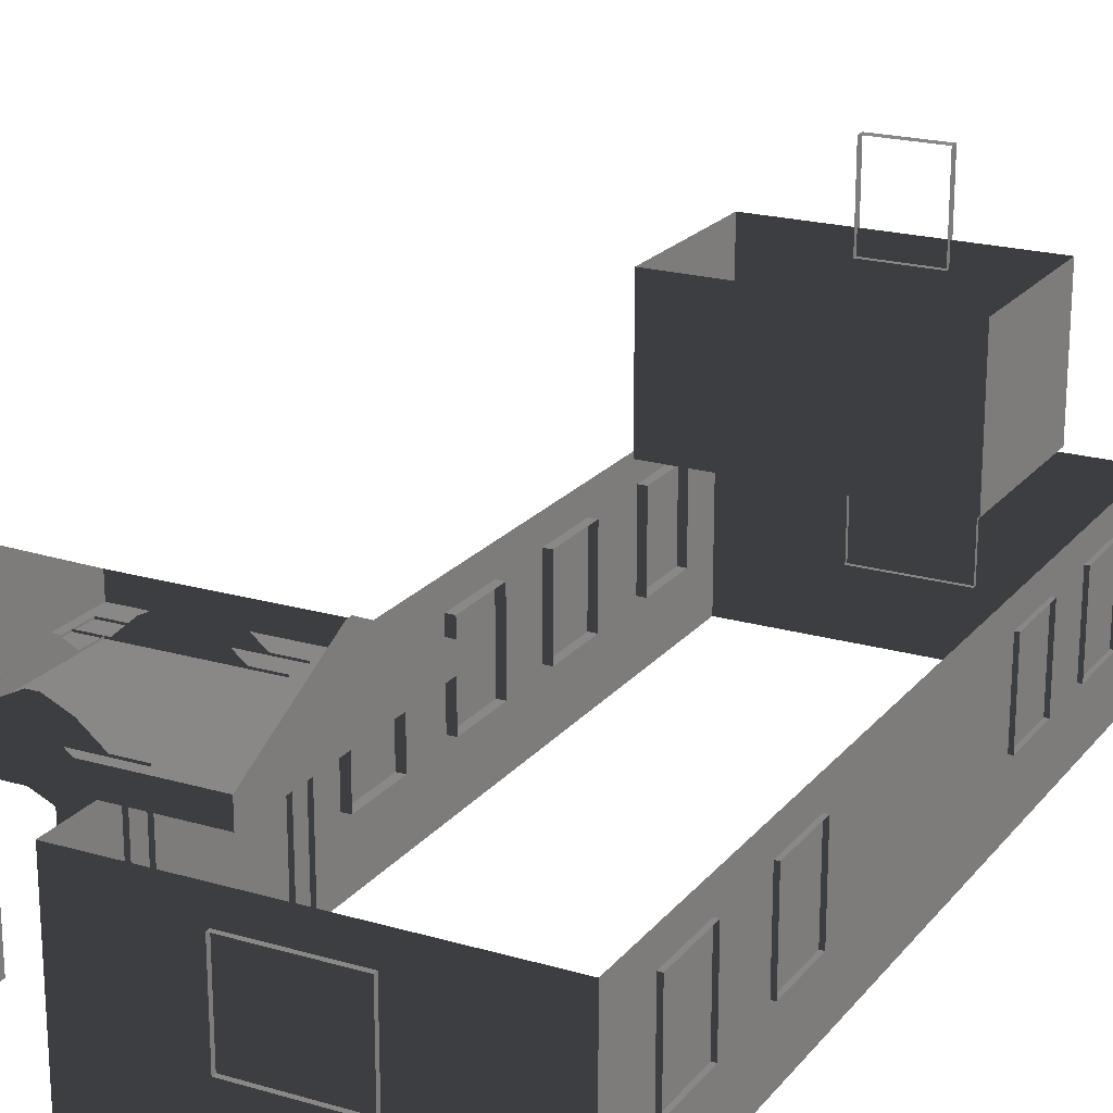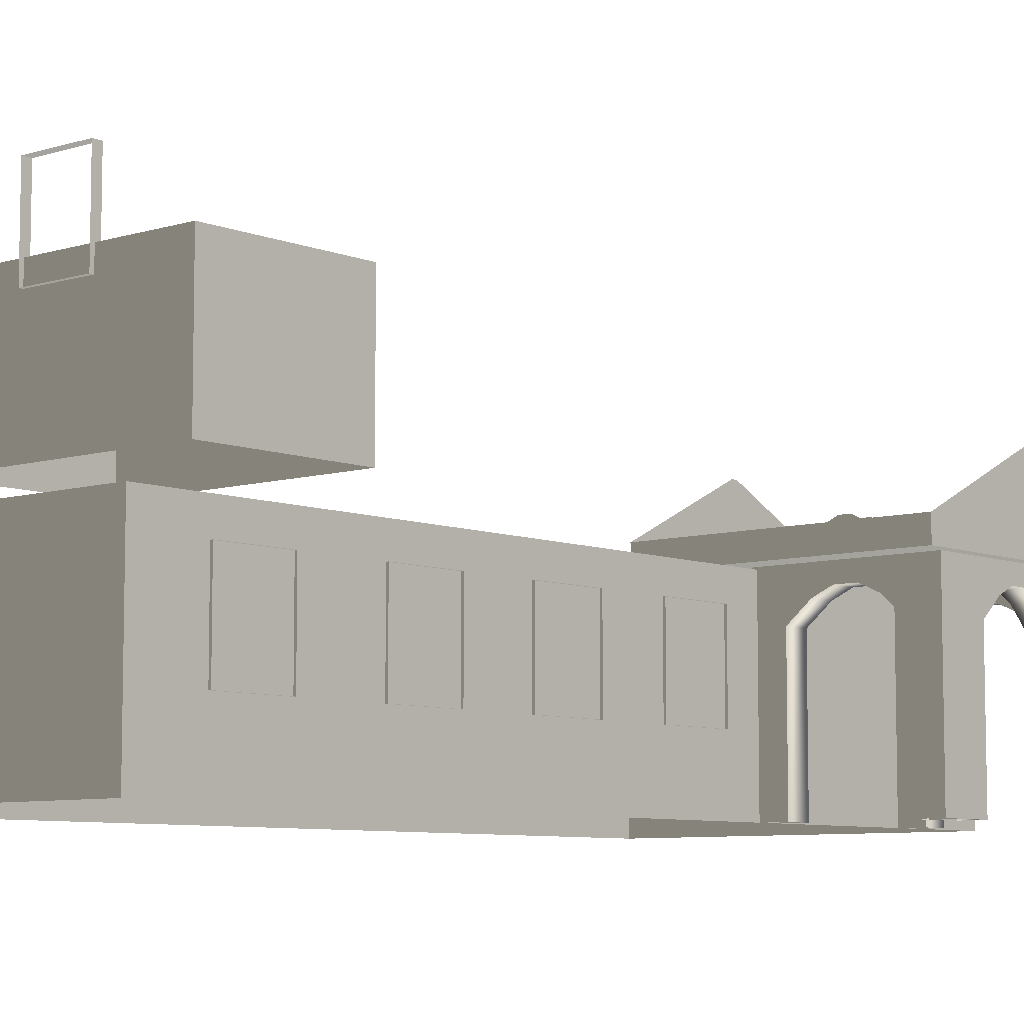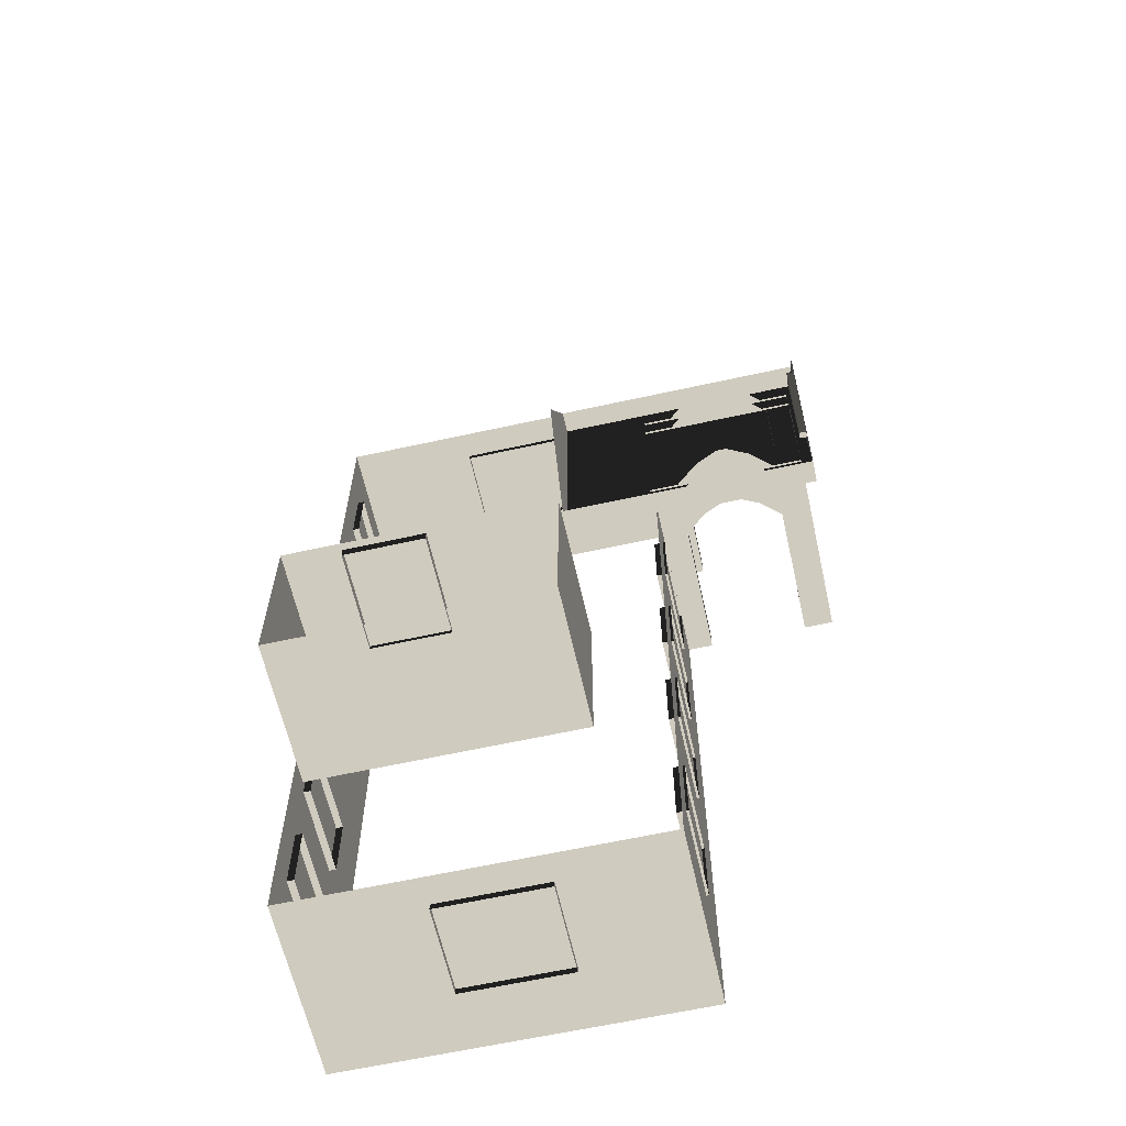
<metadata>
{"format":"obj","ext":"obj","renderer":"f3d","projection":"perspective","resolution":1024,"background":"white","views":[{"elev":20.8,"azim":-152.4,"up":"+Z"},{"elev":-7.5,"azim":41.2,"up":"+Z"},{"elev":-62.7,"azim":12.6,"up":"+Y"}]}
</metadata>
<code>
v -6.802 -7.388 0.4622
v -6.802 -7.388 -2.561
v -6.802 7.374 -2.561
v -6.802 7.374 0.4622
v -6.802 7.374 0.4622
v -6.802 7.374 -2.561
v -0.9954 7.374 -2.561
v -0.9954 7.374 0.4622
v -0.9954 7.374 0.4622
v -0.9954 7.374 -2.561
v -0.9954 -7.388 -2.561
v -0.9954 -7.388 0.4622
v -0.9954 -7.388 0.4622
v -0.9954 -7.388 -2.561
v -6.802 -7.388 -2.561
v -6.802 -7.388 0.4622
v -2.567 6.454 0.494
v -2.567 6.454 0.8764
v -2.567 2.217 0.8764
v -2.567 2.217 0.494
v 1.809 6.454 0.494
v 1.809 6.454 0.8764
v -2.567 6.454 0.8764
v -2.567 6.454 0.494
v -2.567 2.217 0.494
v -2.567 2.217 0.8764
v 1.809 2.217 0.8764
v 1.809 2.217 0.494
v -2.567 6.454 0.8764
v -2.567 4.387 1.88
v -2.567 4.284 1.88
v -2.567 2.217 0.8764
v 1.809 2.217 0.494
v 1.809 6.454 0.494
v -2.567 6.454 0.494
v -2.567 2.217 0.494
v 1.623 2.684 -0.2453
v 1.127 2.684 -0.2453
v 1.127 2.684 0.5266
v 1.623 2.684 0.5266
v 1.623 2.684 -2.561
v 1.127 2.684 -2.561
v 0.7698 2.684 0.06506
v 0.7699 2.684 0.837
v 0.3857 2.684 1.023
v 0.471 2.684 0.2045
v 0.1992 2.684 1.023
v 0.1138 2.684 0.2045
v -0.1992 2.684 0.8372
v -0.1992 2.684 0.06525
v -0.5733 2.684 0.5266
v -0.5733 2.684 -0.2453
v -1.07 2.684 0.5266
v -1.07 2.684 -0.2453
v -0.5734 2.684 -2.561
v -1.07 2.684 -2.561
v 1.623 3.096 -0.2453
v 1.623 3.096 0.5266
v 1.127 3.096 0.5266
v 1.127 3.096 -0.2453
v 1.623 3.096 -2.561
v 1.127 3.096 -2.561
v 0.7699 3.096 0.837
v 0.7698 3.096 0.06506
v 0.471 3.096 0.2045
v 0.3857 3.096 1.023
v 0.1138 3.096 0.2045
v 0.1992 3.096 1.023
v -0.1992 3.096 0.06525
v -0.1992 3.096 0.8372
v -0.5733 3.096 -0.2453
v -0.5733 3.096 0.5266
v -1.07 3.096 0.5266
v -1.07 3.096 -0.2453
v -0.5734 3.096 -2.561
v -1.07 3.096 -2.561
v 1.623 2.684 -0.2453
v 1.623 2.684 0.5266
v 1.623 3.096 0.5266
v 1.623 3.096 -0.2453
v 1.623 2.684 -2.561
v 1.623 3.096 -2.561
v 1.623 3.557 -0.2453
v 1.623 3.557 0.5266
v 1.623 3.557 -2.561
v 1.623 3.904 0.06525
v 1.623 3.904 0.8372
v 1.623 4.195 0.2045
v 1.623 4.274 1.023
v 1.623 4.526 0.2045
v 1.623 4.447 1.023
v 1.623 4.804 0.06506
v 1.623 4.804 0.837
v 1.623 5.135 0.5266
v 1.623 5.135 -0.2453
v 1.623 5.6 -0.2453
v 1.623 5.6 0.5266
v 1.623 6.003 0.5298
v 1.623 6.003 -0.2429
v 1.623 5.6 -2.561
v 1.623 6.003 -2.561
v 1.623 5.135 -2.561
v 1.623 5.6 -0.2453
v 1.127 5.591 -0.2429
v 1.127 5.591 0.5298
v 1.623 5.6 0.5266
v 1.623 5.6 -2.561
v 1.127 5.591 -2.561
v 0.7698 5.591 0.8402
v 0.7698 5.591 0.06745
v 0.3856 5.591 1.027
v 0.471 5.591 0.2069
v 0.1992 5.591 1.027
v 0.1138 5.591 0.2069
v -0.1992 5.591 0.8403
v -0.1992 5.591 0.06764
v -0.5733 5.591 0.5298
v -0.5733 5.591 -0.2429
v -1.07 5.591 0.5298
v -1.07 5.591 -0.2429
v -0.5734 5.591 -2.561
v -1.07 5.591 -2.561
v 1.623 6.003 -0.2429
v 1.623 6.003 0.5298
v 1.127 6.003 0.5298
v 1.127 6.003 -0.2429
v 1.623 6.003 -2.561
v 1.127 6.003 -2.561
v 0.7698 6.003 0.8402
v 0.7698 6.003 0.06745
v 0.471 6.003 0.2069
v 0.3856 6.003 1.027
v 0.1138 6.003 0.2069
v 0.1992 6.003 1.027
v -0.1992 6.003 0.06764
v -0.1992 6.003 0.8403
v -0.5733 6.003 -0.2429
v -0.5733 6.003 0.5298
v -1.07 6.003 0.5298
v -1.07 6.003 -0.2429
v -0.5734 6.003 -2.561
v -1.07 6.003 -2.561
v -0.5734 2.684 -2.561
v -0.5733 2.684 -0.2453
v -0.5733 3.096 -0.2453
v -0.5734 3.096 -2.561
v -0.1992 3.096 0.06525
v -0.1992 2.684 0.06525
v 0.1138 3.096 0.2045
v 0.1138 2.684 0.2045
v 0.471 3.096 0.2045
v 0.471 2.684 0.2045
v 0.7698 3.096 0.06506
v 0.7698 2.684 0.06506
v 1.127 3.096 -0.2453
v 1.127 2.684 -0.2453
v 1.127 3.096 -2.561
v 1.127 2.684 -2.561
v -0.5734 5.591 -2.561
v -0.5733 5.591 -0.2429
v -0.5733 6.003 -0.2429
v -0.5734 6.003 -2.561
v -0.1992 6.003 0.06764
v -0.1992 5.591 0.06764
v 0.1138 6.003 0.2069
v 0.1138 5.591 0.2069
v 0.471 6.003 0.2069
v 0.471 5.591 0.2069
v 0.7698 6.003 0.06745
v 0.7698 5.591 0.06745
v 1.127 5.591 -0.2429
v 1.127 6.003 -0.2429
v 1.127 6.003 -2.561
v 1.127 5.591 -2.561
v 1.211 5.6 -0.2453
v 1.211 5.6 0.5266
v 1.211 5.135 0.5266
v 1.211 5.135 -0.2453
v 1.211 5.6 -2.561
v 1.211 5.135 -2.561
v 1.211 4.804 0.837
v 1.211 4.804 0.06506
v 1.211 4.526 0.2045
v 1.211 4.447 1.023
v 1.211 4.195 0.2045
v 1.211 4.274 1.023
v 1.211 3.904 0.06525
v 1.211 3.904 0.8372
v 1.211 3.557 -0.2453
v 1.211 3.557 0.5266
v 1.211 3.081 0.5266
v 1.211 3.081 -0.2453
v 1.211 3.557 -2.561
v 1.211 3.081 -2.561
v 1.623 3.557 -2.561
v 1.623 3.557 -0.2453
v 1.211 3.557 -0.2453
v 1.211 3.557 -2.561
v 1.211 3.904 0.06525
v 1.623 3.904 0.06525
v 1.211 4.195 0.2045
v 1.623 4.195 0.2045
v 1.211 4.526 0.2045
v 1.623 4.526 0.2045
v 1.211 4.804 0.06506
v 1.623 4.804 0.06506
v 1.211 5.135 -0.2453
v 1.623 5.135 -0.2453
v 1.211 5.135 -2.561
v 1.623 5.135 -2.561
v 1.809 4.346 1.668
v 1.684 4.346 1.668
v 1.684 4.325 1.668
v 1.809 4.325 1.668
v 1.809 5.448 0.8778
v 1.809 6.454 0.494
v 1.809 2.217 0.494
v 1.809 3.223 0.8778
v 1.809 5.448 0.9851
v 1.809 6.454 0.8764
v 1.809 2.217 0.8764
v 1.809 3.223 0.9851
v 1.809 4.346 1.668
v 1.809 4.387 1.88
v 1.809 4.284 1.88
v 1.809 4.325 1.668
v 1.809 4.387 1.88
v 1.809 4.346 1.668
v 1.684 5.448 0.8778
v 1.684 3.223 0.8778
v 1.684 3.223 0.9851
v 1.684 4.325 1.668
v 1.684 4.346 1.668
v 1.684 5.448 0.9851
v 1.809 5.448 0.8778
v 1.684 5.448 0.8778
v 1.684 5.448 0.9851
v 1.809 5.448 0.9851
v 1.809 5.448 0.9851
v 1.684 5.448 0.9851
v 1.684 4.346 1.668
v 1.809 4.346 1.668
v 1.809 3.223 0.9851
v 1.684 3.223 0.9851
v 1.684 3.223 0.8778
v 1.809 3.223 0.8778
v 1.809 3.223 0.8778
v 1.684 3.223 0.8778
v 1.684 5.448 0.8778
v 1.809 5.448 0.8778
v 1.809 4.325 1.668
v 1.684 4.325 1.668
v 1.684 3.223 0.9851
v 1.809 3.223 0.9851
v -0.957 -5.113 -0.001043
v -0.957 -6.279 -0.001043
v -1.138 -6.279 -0.001043
v -1.138 -5.113 -0.001043
v -0.957 -6.279 -0.001043
v -0.957 -6.279 -1.482
v -1.138 -6.279 -1.482
v -1.138 -6.279 -0.001043
v -0.957 -5.113 -1.482
v -0.957 -5.113 -0.001043
v -1.138 -5.113 -0.001043
v -1.138 -5.113 -1.482
v -0.957 -6.279 -1.482
v -0.957 -5.113 -1.482
v -1.138 -5.113 -1.482
v -1.138 -6.279 -1.482
v -0.957 -2.608 -0.001043
v -0.957 -3.774 -0.001043
v -1.138 -3.774 -0.001042
v -1.138 -2.608 -0.001043
v -0.957 -3.774 -0.001043
v -0.957 -3.774 -1.482
v -1.138 -3.774 -1.482
v -1.138 -3.774 -0.001042
v -0.957 -2.608 -1.482
v -0.957 -2.608 -0.001043
v -1.138 -2.608 -0.001043
v -1.138 -2.608 -1.482
v -0.957 -3.774 -1.482
v -0.957 -2.608 -1.482
v -1.138 -2.608 -1.482
v -1.138 -3.774 -1.482
v -0.957 -0.279 -0.001042
v -0.957 -1.445 -0.001043
v -1.138 -1.445 -0.001043
v -1.138 -0.279 -0.001042
v -0.957 -1.445 -0.001043
v -0.957 -1.445 -1.482
v -1.138 -1.445 -1.482
v -1.138 -1.445 -0.001043
v -0.957 -0.279 -1.482
v -0.957 -0.279 -0.001042
v -1.138 -0.279 -0.001042
v -1.138 -0.279 -1.482
v -0.957 -1.445 -1.482
v -0.957 -0.279 -1.482
v -1.138 -0.279 -1.482
v -1.138 -1.445 -1.482
v -0.957 2.029 -0.001043
v -0.957 0.8632 -0.001043
v -1.138 0.8632 -0.001043
v -1.138 2.029 -0.001043
v -0.957 0.8632 -0.001043
v -0.957 0.8632 -1.482
v -1.138 0.8632 -1.482
v -1.138 0.8632 -0.001043
v -0.957 2.029 -1.482
v -0.957 2.029 -0.001043
v -1.138 2.029 -0.001043
v -1.138 2.029 -1.482
v -0.957 0.8632 -1.482
v -0.957 2.029 -1.482
v -1.138 2.029 -1.482
v -1.138 0.8632 -1.482
v -6.871 5.079 -0.001042
v -6.871 6.246 -0.001042
v -6.69 6.246 -0.001042
v -6.69 5.079 -0.001042
v -6.871 6.246 -0.001042
v -6.871 6.246 -1.482
v -6.69 6.246 -1.482
v -6.69 6.246 -0.001042
v -6.871 5.079 -1.482
v -6.871 5.079 -0.001042
v -6.69 5.079 -0.001042
v -6.69 5.079 -1.482
v -6.871 6.246 -1.482
v -6.871 5.079 -1.482
v -6.69 5.079 -1.482
v -6.69 6.246 -1.482
v -6.871 2.575 -0.001042
v -6.871 3.741 -0.001042
v -6.69 3.741 -0.001042
v -6.69 2.575 -0.001042
v -6.871 3.741 -0.001042
v -6.871 3.741 -1.482
v -6.69 3.741 -1.482
v -6.69 3.741 -0.001042
v -6.871 2.575 -1.482
v -6.871 2.575 -0.001042
v -6.69 2.575 -0.001042
v -6.69 2.575 -1.482
v -6.871 3.741 -1.482
v -6.871 2.575 -1.482
v -6.69 2.575 -1.482
v -6.69 3.741 -1.482
v -6.871 -3.872 -0.001042
v -6.871 -2.706 -0.001042
v -6.69 -2.706 -0.001042
v -6.69 -3.872 -0.001042
v -6.871 -2.706 -0.001042
v -6.871 -2.706 -1.482
v -6.69 -2.706 -1.482
v -6.69 -2.706 -0.001042
v -6.871 -3.872 -1.482
v -6.871 -3.872 -0.001042
v -6.69 -3.872 -0.001042
v -6.69 -3.872 -1.482
v -6.871 -2.706 -1.482
v -6.871 -3.872 -1.482
v -6.69 -3.872 -1.482
v -6.69 -2.706 -1.482
v -6.871 -6.181 -0.001042
v -6.871 -5.014 -0.001042
v -6.69 -5.014 -0.001042
v -6.69 -6.181 -0.001042
v -6.871 -5.014 -0.001042
v -6.871 -5.014 -1.482
v -6.69 -5.014 -1.482
v -6.69 -5.014 -0.001042
v -6.871 -6.181 -1.482
v -6.871 -6.181 -0.001042
v -6.69 -6.181 -0.001042
v -6.69 -6.181 -1.482
v -6.871 -5.014 -1.482
v -6.871 -6.181 -1.482
v -6.69 -6.181 -1.482
v -6.69 -5.014 -1.482
v -4.046 -7.499 -0.001042
v -4.629 -7.499 -0.001042
v -4.629 -7.319 -0.001042
v -4.046 -7.319 -0.001042
v -3.463 -7.499 -0.001043
v -3.463 -7.319 -0.001043
v -4.629 -7.499 -0.001042
v -4.629 -7.499 -1.482
v -4.629 -7.319 -1.482
v -4.629 -7.319 -0.001042
v -4.046 -7.499 -1.482
v -3.463 -7.499 -1.482
v -3.463 -7.319 -1.482
v -4.046 -7.319 -1.482
v -4.629 -7.499 -1.482
v -4.629 -7.319 -1.482
v -2.88 -7.499 -1.482
v -2.88 -7.499 -0.001042
v -2.88 -7.319 -0.001042
v -2.88 -7.319 -1.482
v -3.463 -7.499 -1.482
v -2.88 -7.499 -1.482
v -2.88 -7.319 -1.482
v -3.463 -7.319 -1.482
v -2.88 -7.499 -0.001042
v -3.463 -7.499 -0.001043
v -3.463 -7.319 -0.001043
v -2.88 -7.319 -0.001042
v -3.463 7.447 -0.001042
v -2.88 7.447 -0.001042
v -2.88 7.266 -0.001042
v -3.463 7.266 -0.001042
v -4.046 7.447 -0.001042
v -4.046 7.266 -0.001042
v -2.88 7.447 -0.001042
v -2.88 7.447 -1.482
v -2.88 7.266 -1.482
v -2.88 7.266 -0.001042
v -3.463 7.447 -1.482
v -4.046 7.447 -1.482
v -4.046 7.266 -1.482
v -3.463 7.266 -1.482
v -2.88 7.447 -1.482
v -2.88 7.266 -1.482
v -4.629 7.447 -1.482
v -4.629 7.447 -0.001042
v -4.629 7.266 -0.001042
v -4.629 7.266 -1.482
v -4.046 7.447 -1.482
v -4.629 7.447 -1.482
v -4.629 7.266 -1.482
v -4.046 7.266 -1.482
v -4.629 7.447 -0.001042
v -4.046 7.447 -0.001042
v -4.046 7.266 -0.001042
v -4.629 7.266 -0.001042
v -6.289 -5.56 3.482
v -6.289 -5.56 1.192
v -6.289 -2.847 1.192
v -6.289 -2.847 3.482
v -2.053 -2.847 3.482
v -2.053 -2.847 1.192
v -2.053 -5.56 1.192
v -2.053 -5.56 3.482
v -6.289 -2.847 3.482
v -6.289 -2.847 1.192
v -2.053 -2.847 1.192
v -2.053 -2.847 3.482
v -2.053 -5.56 3.482
v -2.053 -5.56 1.192
v -6.289 -5.56 1.192
v -6.289 -5.56 3.482
v -3.618 -5.627 4.613
v -4.784 -5.627 4.613
v -4.784 -5.473 4.613
v -3.618 -5.473 4.613
v -4.784 -5.627 4.613
v -4.784 -5.627 3.132
v -4.784 -5.473 3.132
v -4.784 -5.473 4.613
v -3.618 -5.627 3.132
v -3.618 -5.627 4.613
v -3.618 -5.473 4.613
v -3.618 -5.473 3.132
v -4.784 -5.627 3.132
v -3.618 -5.627 3.132
v -3.618 -5.473 3.132
v -4.784 -5.473 3.132
g Building_small_t1.058_33378_77
f 1 3 2
f 1 4 3
f 5 7 6
f 5 8 7
f 9 11 10
f 9 12 11
f 13 15 14
f 13 16 15
f 17 19 18
f 17 20 19
f 21 23 22
f 21 24 23
f 25 27 26
f 25 28 27
f 29 31 30
f 29 32 31
f 33 35 34
f 33 36 35
f 37 39 38
f 37 40 39
f 41 37 38
f 41 38 42
f 43 38 39
f 43 39 44
f 45 43 44
f 45 46 43
f 47 46 45
f 47 48 46
f 49 48 47
f 49 50 48
f 51 50 49
f 51 52 50
f 52 51 53
f 52 53 54
f 55 52 54
f 55 54 56
f 57 59 58
f 57 60 59
f 61 60 57
f 61 62 60
f 60 63 59
f 60 64 63
f 65 63 64
f 65 66 63
f 67 66 65
f 67 68 66
f 69 68 67
f 69 70 68
f 71 70 69
f 71 72 70
f 71 73 72
f 71 74 73
f 75 74 71
f 75 76 74
f 77 79 78
f 77 80 79
f 81 80 77
f 81 82 80
f 83 79 80
f 83 84 79
f 85 80 82
f 85 83 80
f 84 83 86
f 84 86 87
f 87 86 88
f 87 88 89
f 89 88 90
f 89 90 91
f 91 90 92
f 91 92 93
f 92 94 93
f 92 95 94
f 96 94 95
f 96 97 94
f 96 98 97
f 96 99 98
f 100 99 96
f 100 96 95
f 100 101 99
f 100 95 102
f 103 105 104
f 103 106 105
f 107 103 104
f 107 104 108
f 104 105 109
f 104 109 110
f 111 110 109
f 111 112 110
f 113 112 111
f 113 114 112
f 115 114 113
f 115 116 114
f 117 116 115
f 117 118 116
f 118 117 119
f 118 119 120
f 121 118 120
f 121 120 122
f 123 125 124
f 123 126 125
f 127 126 123
f 127 128 126
f 126 129 125
f 126 130 129
f 131 129 130
f 131 132 129
f 133 132 131
f 133 134 132
f 135 134 133
f 135 136 134
f 137 136 135
f 137 138 136
f 137 139 138
f 137 140 139
f 141 140 137
f 141 142 140
f 143 145 144
f 143 146 145
f 144 145 147
f 144 147 148
f 148 147 149
f 148 149 150
f 150 149 151
f 150 151 152
f 152 151 153
f 152 153 154
f 154 153 155
f 154 155 156
f 156 155 157
f 156 157 158
f 159 161 160
f 159 162 161
f 160 161 163
f 160 163 164
f 164 163 165
f 164 165 166
f 166 165 167
f 166 167 168
f 168 167 169
f 168 169 170
f 171 170 169
f 171 169 172
f 171 172 173
f 171 173 174
f 175 177 176
f 175 178 177
f 179 178 175
f 179 180 178
f 178 181 177
f 178 182 181
f 183 181 182
f 183 184 181
f 185 184 183
f 185 186 184
f 187 186 185
f 187 188 186
f 189 188 187
f 189 190 188
f 189 191 190
f 189 192 191
f 193 192 189
f 193 194 192
f 195 197 196
f 195 198 197
f 196 197 199
f 196 199 200
f 200 199 201
f 200 201 202
f 202 201 203
f 202 203 204
f 204 203 205
f 204 205 206
f 206 205 207
f 206 207 208
f 208 207 209
f 208 209 210
f 211 213 212
f 211 214 213
f 215 217 216
f 215 218 217
f 219 215 216
f 219 216 220
f 218 221 217
f 218 222 221
f 223 219 220
f 223 220 224
f 222 225 221
f 222 226 225
f 226 227 225
f 226 228 227
f 229 231 230
f 231 229 232
f 232 229 233
f 233 229 234
f 235 237 236
f 235 238 237
f 239 241 240
f 239 242 241
f 243 245 244
f 243 246 245
f 247 249 248
f 247 250 249
f 251 253 252
f 251 254 253
f 255 257 256
f 255 258 257
f 259 261 260
f 259 262 261
f 263 265 264
f 263 266 265
f 267 269 268
f 267 270 269
f 271 273 272
f 271 274 273
f 275 277 276
f 275 278 277
f 279 281 280
f 279 282 281
f 283 285 284
f 283 286 285
f 287 289 288
f 287 290 289
f 291 293 292
f 291 294 293
f 295 297 296
f 295 298 297
f 299 301 300
f 299 302 301
f 303 305 304
f 303 306 305
f 307 309 308
f 307 310 309
f 311 313 312
f 311 314 313
f 315 317 316
f 315 318 317
f 319 321 320
f 319 322 321
f 323 325 324
f 323 326 325
f 327 329 328
f 327 330 329
f 331 333 332
f 331 334 333
f 335 337 336
f 335 338 337
f 339 341 340
f 339 342 341
f 343 345 344
f 343 346 345
f 347 349 348
f 347 350 349
f 351 353 352
f 351 354 353
f 355 357 356
f 355 358 357
f 359 361 360
f 359 362 361
f 363 365 364
f 363 366 365
f 367 369 368
f 367 370 369
f 371 373 372
f 371 374 373
f 375 377 376
f 375 378 377
f 379 381 380
f 379 382 381
f 383 385 384
f 383 386 385
f 387 386 383
f 387 388 386
f 389 391 390
f 389 392 391
f 393 395 394
f 393 396 395
f 397 396 393
f 397 398 396
f 399 401 400
f 399 402 401
f 403 405 404
f 403 406 405
f 407 409 408
f 407 410 409
f 411 413 412
f 411 414 413
f 415 414 411
f 415 416 414
f 417 419 418
f 417 420 419
f 421 423 422
f 421 424 423
f 425 424 421
f 425 426 424
f 427 429 428
f 427 430 429
f 431 433 432
f 431 434 433
f 435 437 436
f 435 438 437
f 439 441 440
f 439 442 441
f 443 445 444
f 443 446 445
f 447 449 448
f 447 450 449
f 451 453 452
f 451 454 453
f 455 457 456
f 455 458 457
f 459 461 460
f 459 462 461
f 463 465 464
f 463 466 465
f 467 469 468
f 467 470 469

</code>
